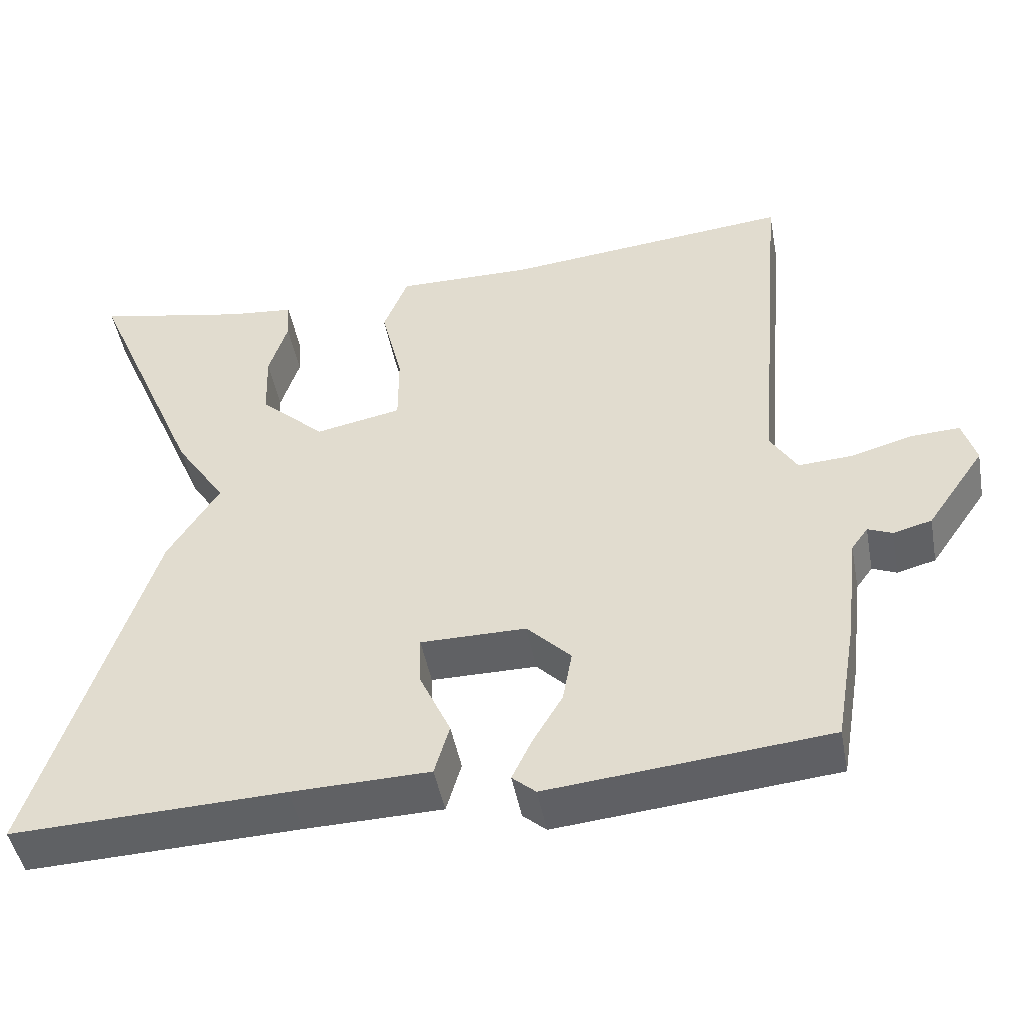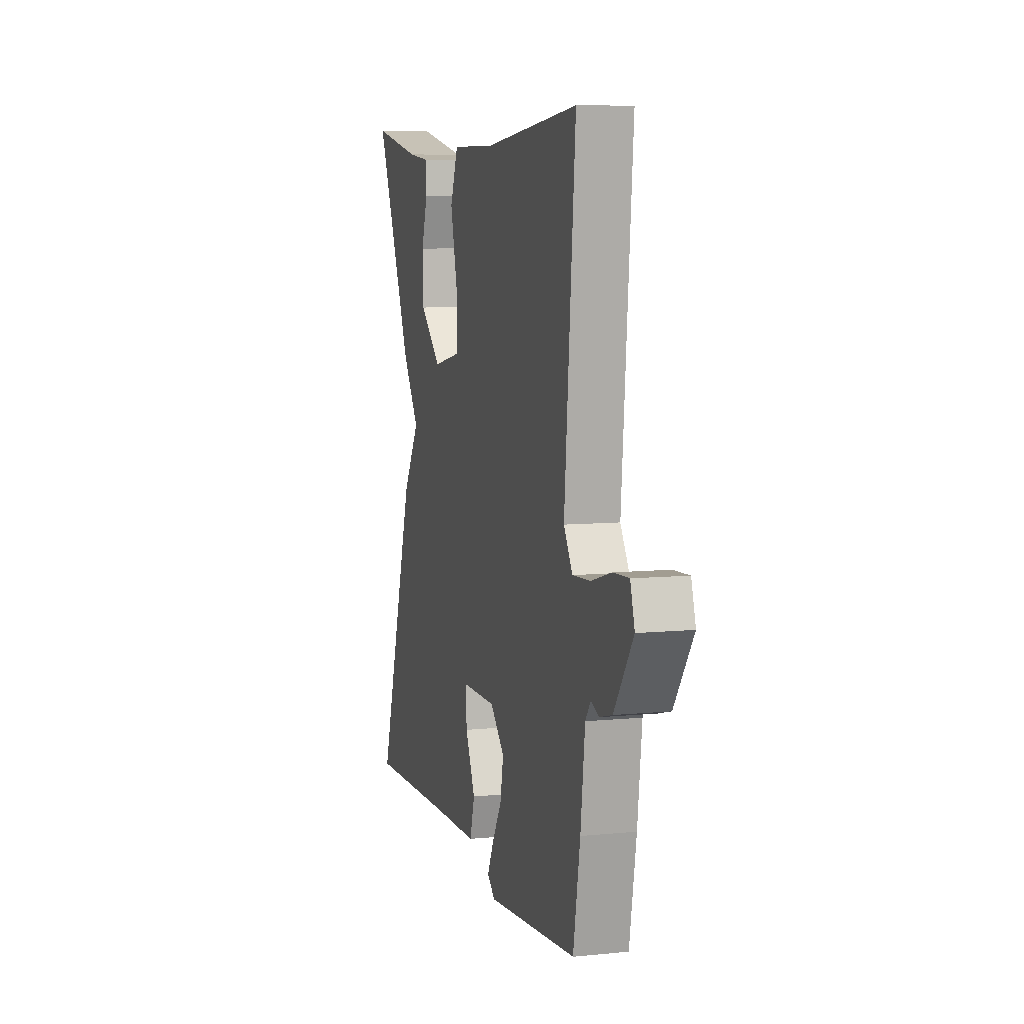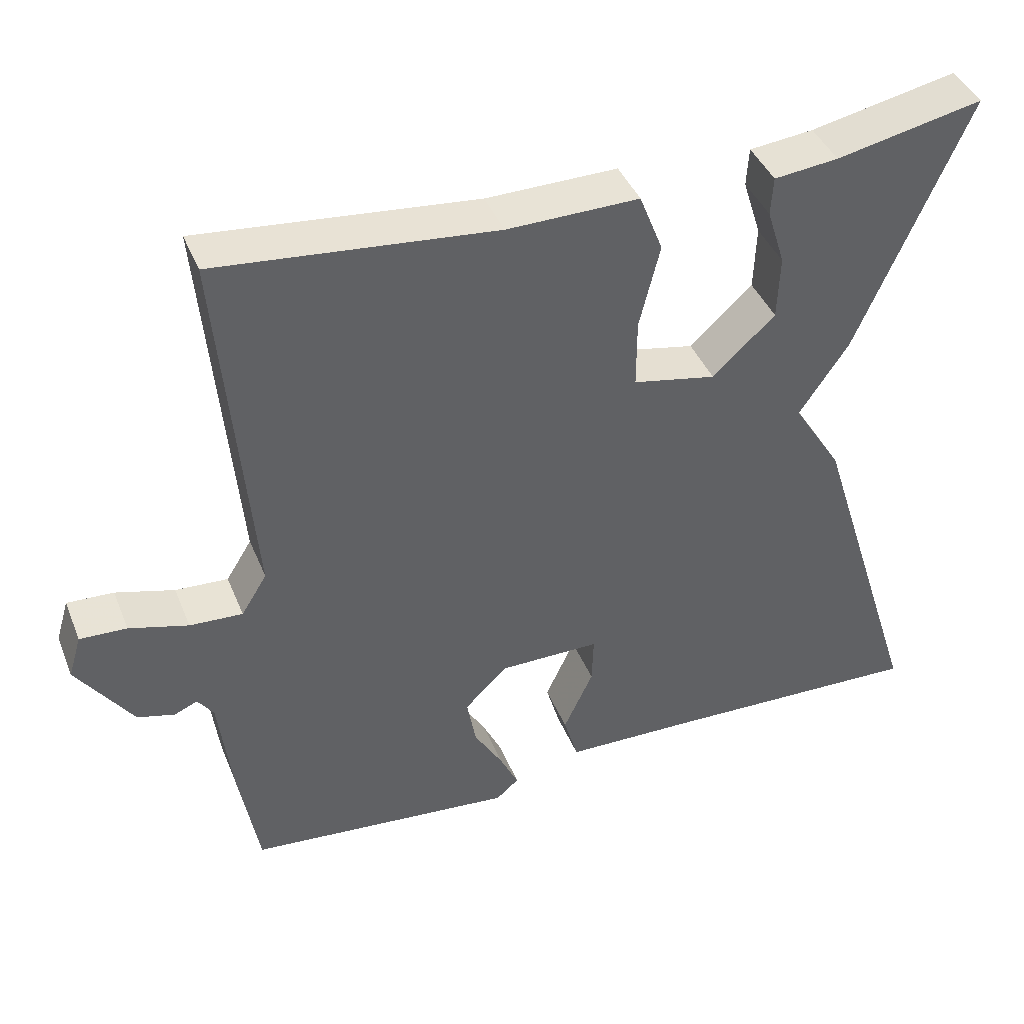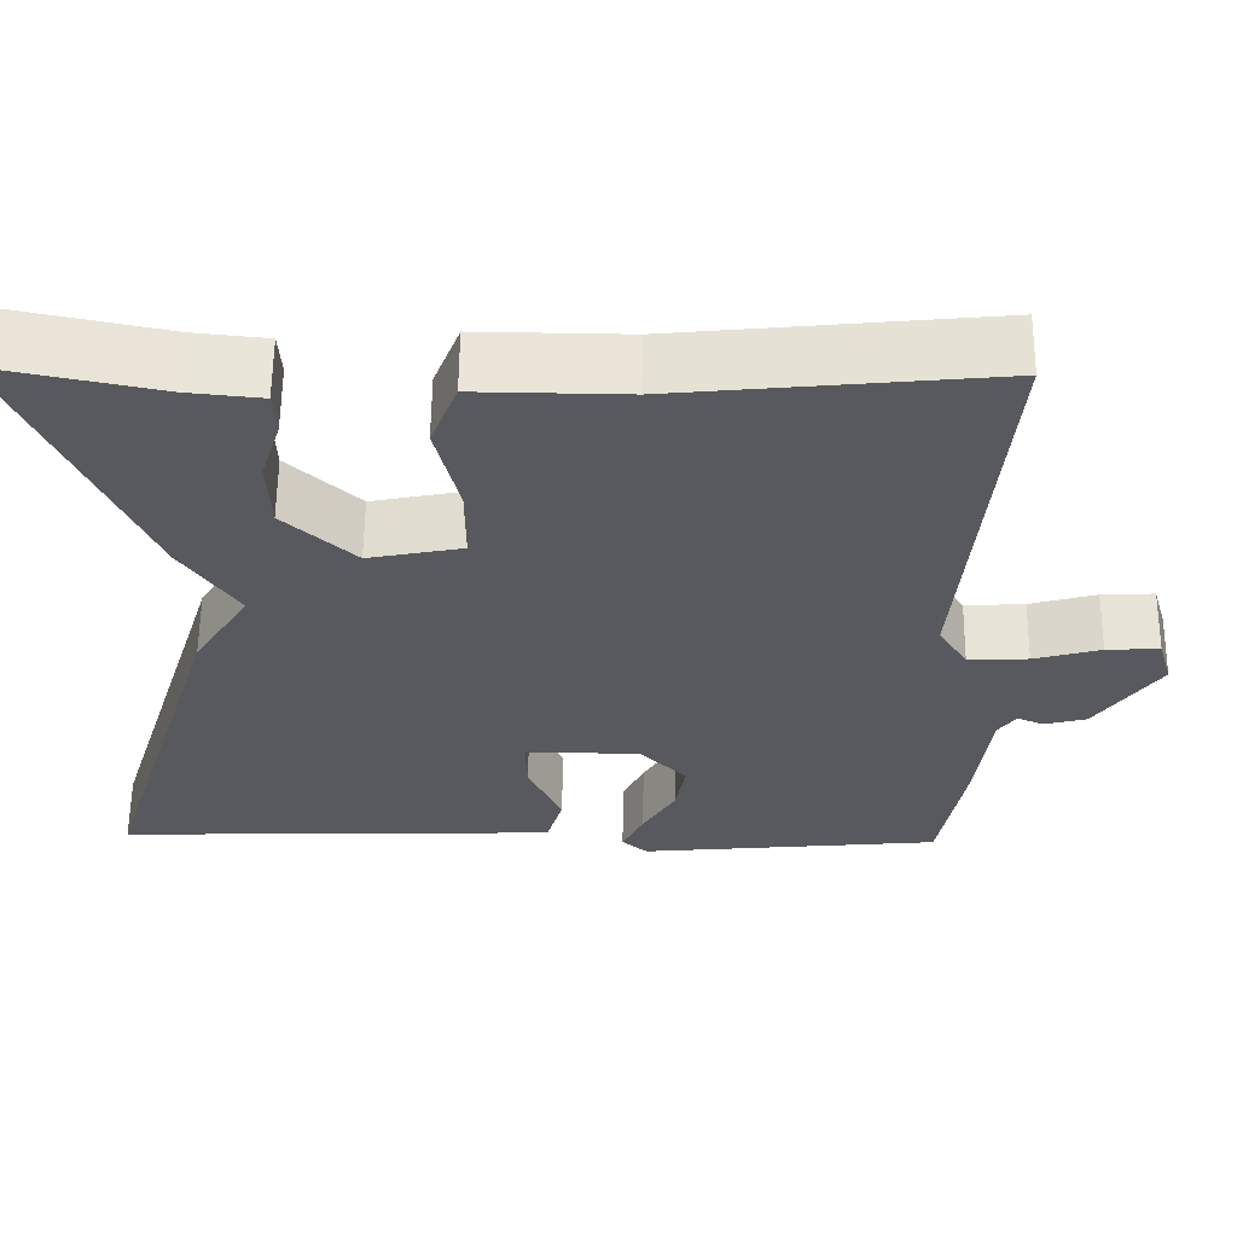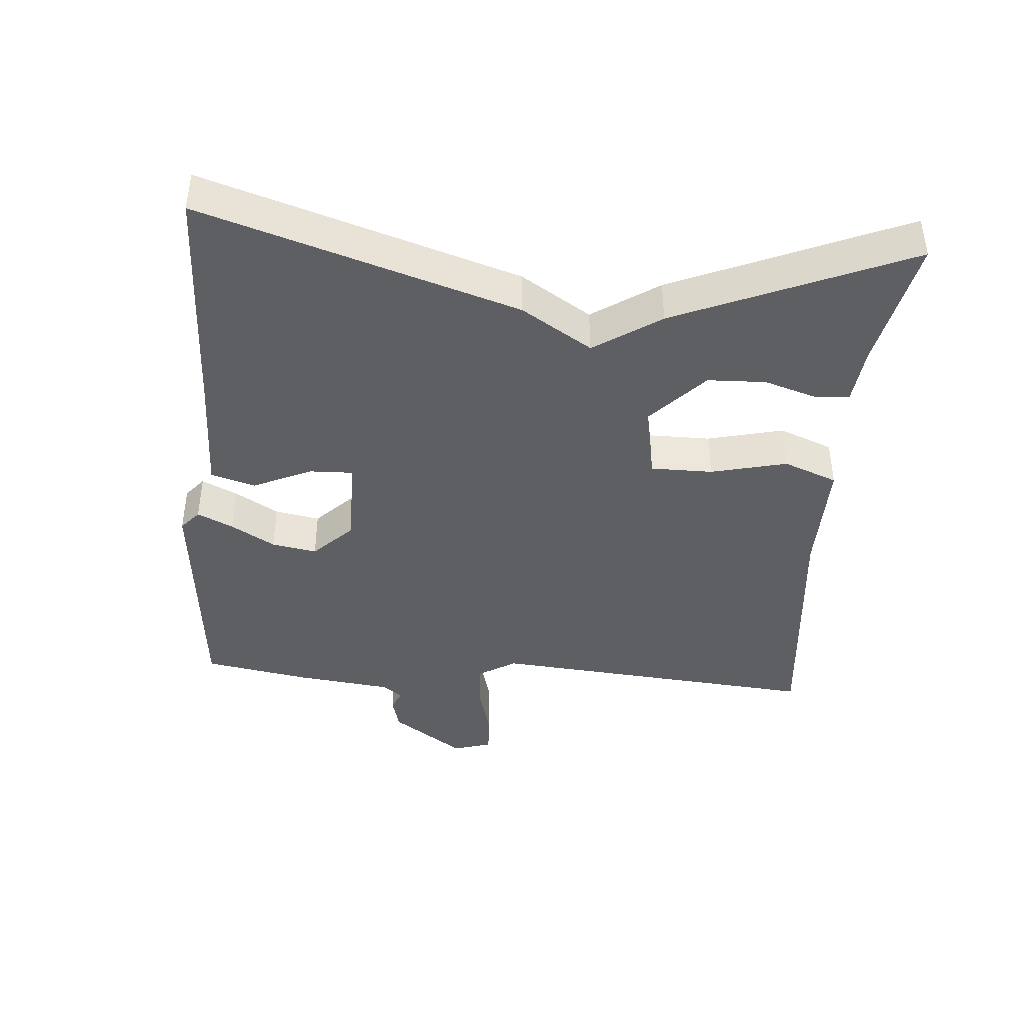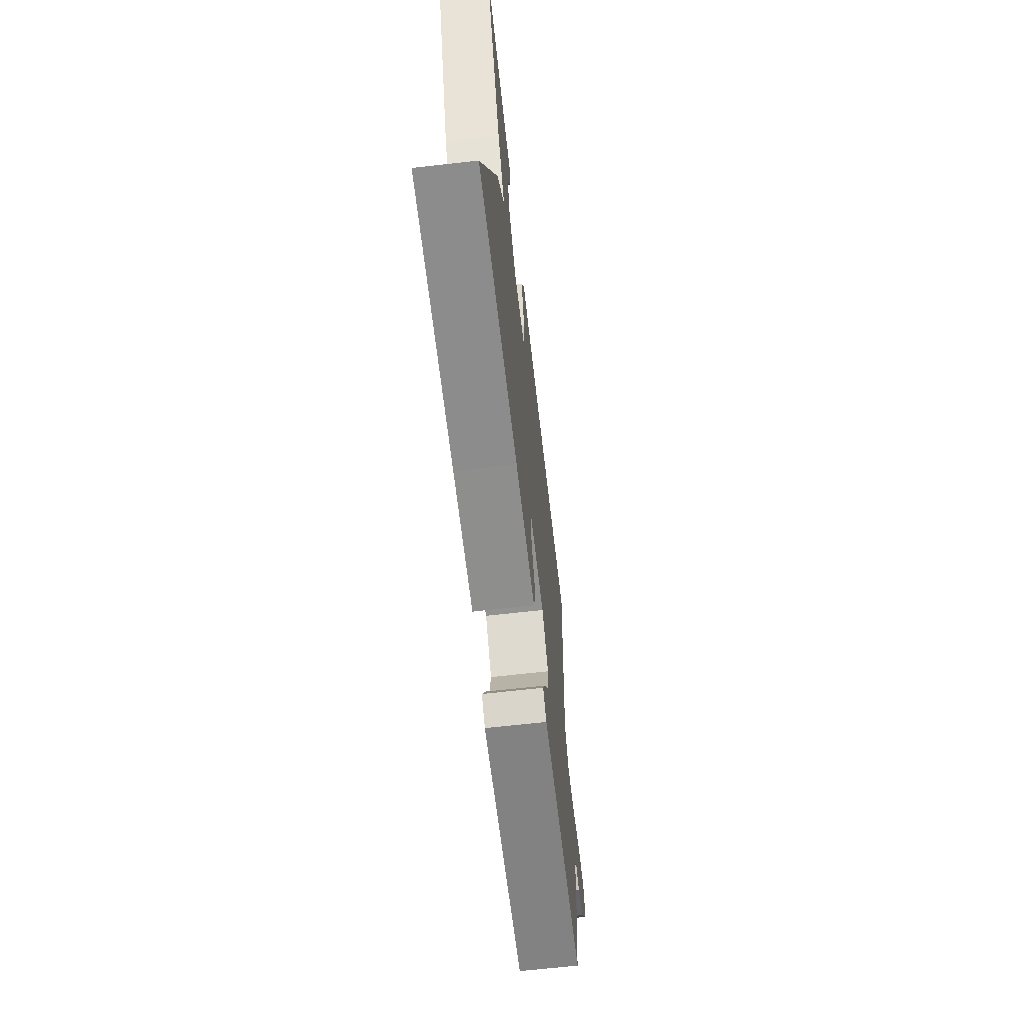
<metadata>
{"format":"obj","ext":"obj","renderer":"f3d","projection":"perspective","resolution":1024,"background":"white","views":[{"elev":-47.0,"azim":10.6,"up":"+Z"},{"elev":7.6,"azim":74.2,"up":"+Z"},{"elev":41.5,"azim":159.0,"up":"+Z"},{"elev":59.7,"azim":0.6,"up":"+Z"},{"elev":-41.6,"azim":-94.6,"up":"+Y"},{"elev":-66.2,"azim":-83.5,"up":"+Z"}]}
</metadata>
<code>
v -0.5 0.07 0.5
v -0.306 0.07 0.46
v -0.221 0.07 0.451
v -0.218 0.07 0.4
v -0.242 0.07 0.324
v -0.239 0.07 0.239
v -0.156 0.07 0.162
v -0.046 0.07 0.184
v -0.046 0.07 0.275
v -0.073 0.07 0.386
v -0.042 0.07 0.465
v 0.132 0.07 0.463
v 0.5 0.07 0.5
v 0.458 0.07 0.014
v 0.492 0.07 -0.041
v 0.562 0.07 -0.037
v 0.64 0.07 -0.015
v 0.702 0.07 -0.012
v 0.719 0.07 -0.069
v 0.645 0.07 -0.175
v 0.596 0.07 -0.188
v 0.565 0.07 -0.175
v 0.544 0.07 -0.204
v 0.527 0.07 -0.345
v 0.5 0.07 -0.5
v 0.145 0.07 -0.534
v 0.115 0.07 -0.508
v 0.14 0.07 -0.456
v 0.178 0.07 -0.392
v 0.19 0.07 -0.326
v 0.134 0.07 -0.27
v 0 0.07 -0.27
v 0.002 0.07 -0.334
v 0.041 0.07 -0.419
v 0.022 0.07 -0.484
v -0.153 0.07 -0.488
v -0.5 0.07 -0.5
v -0.354 0.07 -0.04
v -0.289 0.07 0.063
v -0.354 0.07 0.16
v -0.5 0 0.5
v -0.306 0 0.46
v -0.221 0 0.451
v -0.218 0 0.4
v -0.242 0 0.324
v -0.239 0 0.239
v -0.156 0 0.162
v -0.046 0 0.184
v -0.046 0 0.275
v -0.073 0 0.386
v -0.042 0 0.465
v 0.132 0 0.463
v 0.5 0 0.5
v 0.458 0 0.014
v 0.492 0 -0.041
v 0.562 0 -0.037
v 0.64 0 -0.015
v 0.702 0 -0.012
v 0.719 0 -0.069
v 0.645 0 -0.175
v 0.596 0 -0.188
v 0.565 0 -0.175
v 0.544 0 -0.204
v 0.527 0 -0.345
v 0.5 0 -0.5
v 0.145 0 -0.534
v 0.115 0 -0.508
v 0.14 0 -0.456
v 0.178 0 -0.392
v 0.19 0 -0.326
v 0.134 0 -0.27
v 0 0 -0.27
v 0.002 0 -0.334
v 0.041 0 -0.419
v 0.022 0 -0.484
v -0.153 0 -0.488
v -0.5 0 -0.5
v -0.354 0 -0.04
v -0.289 0 0.063
v -0.354 0 0.16
f 39 40 1 2
f 36 37 38 39
f 35 36 39
f 34 35 39
f 33 34 39
f 32 33 39
f 31 32 39
f 27 28 29
f 26 27 29
f 25 26 29
f 24 25 29
f 23 24 29
f 22 23 29 30
f 20 21 22
f 19 20 22
f 18 19 22
f 17 18 22
f 16 17 22
f 22 30 31
f 16 22 31
f 15 16 31
f 12 13 14
f 14 15 31
f 12 14 31
f 11 12 31
f 10 11 31
f 9 10 31
f 2 3 4 5
f 2 5 6
f 39 2 6
f 31 39 6 7
f 8 9 31
f 7 8 31
f 42 41 80 79
f 79 78 77 76
f 79 76 75
f 79 75 74
f 79 74 73
f 79 73 72
f 79 72 71
f 69 68 67
f 69 67 66
f 69 66 65
f 69 65 64
f 69 64 63
f 70 69 63 62
f 62 61 60
f 62 60 59
f 62 59 58
f 62 58 57
f 62 57 56
f 71 70 62
f 71 62 56
f 71 56 55
f 54 53 52
f 71 55 54
f 71 54 52
f 71 52 51
f 71 51 50
f 71 50 49
f 45 44 43 42
f 46 45 42
f 46 42 79
f 47 46 79 71
f 71 49 48
f 71 48 47
f 1 41 42 2
f 2 42 43 3
f 3 43 44 4
f 4 44 45 5
f 5 45 46 6
f 6 46 47 7
f 7 47 48 8
f 8 48 49 9
f 9 49 50 10
f 10 50 51 11
f 11 51 52 12
f 12 52 53 13
f 13 53 54 14
f 14 54 55 15
f 15 55 56 16
f 16 56 57 17
f 17 57 58 18
f 18 58 59 19
f 19 59 60 20
f 20 60 61 21
f 21 61 62 22
f 22 62 63 23
f 23 63 64 24
f 24 64 65 25
f 25 65 66 26
f 26 66 67 27
f 27 67 68 28
f 28 68 69 29
f 29 69 70 30
f 30 70 71 31
f 31 71 72 32
f 32 72 73 33
f 33 73 74 34
f 34 74 75 35
f 35 75 76 36
f 36 76 77 37
f 37 77 78 38
f 38 78 79 39
f 39 79 80 40
f 40 80 41 1

</code>
